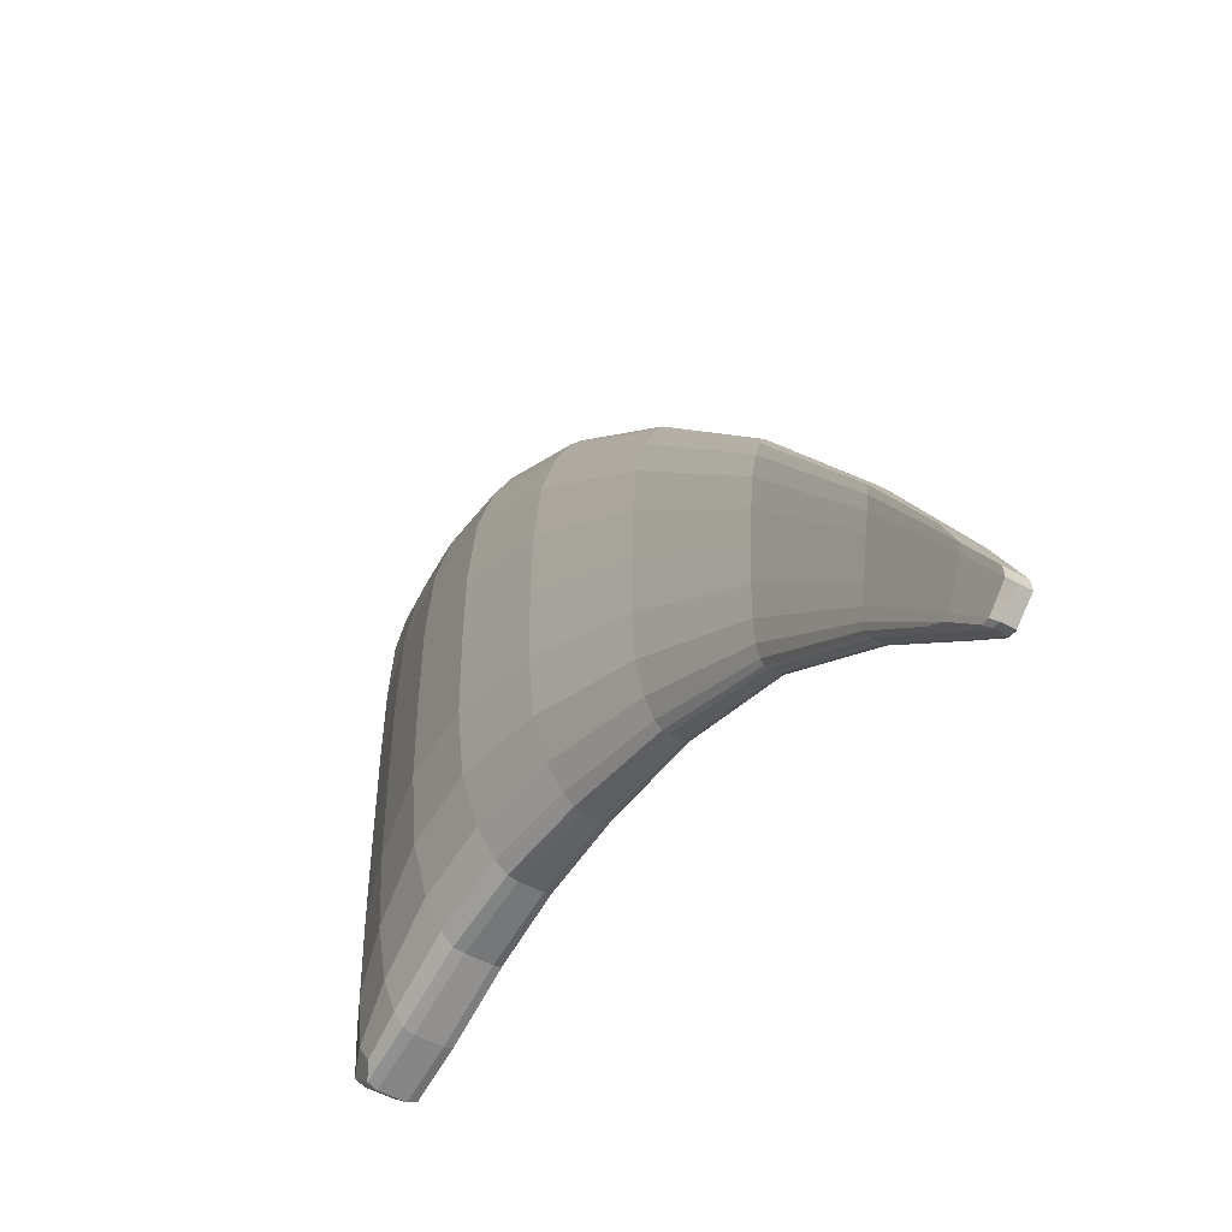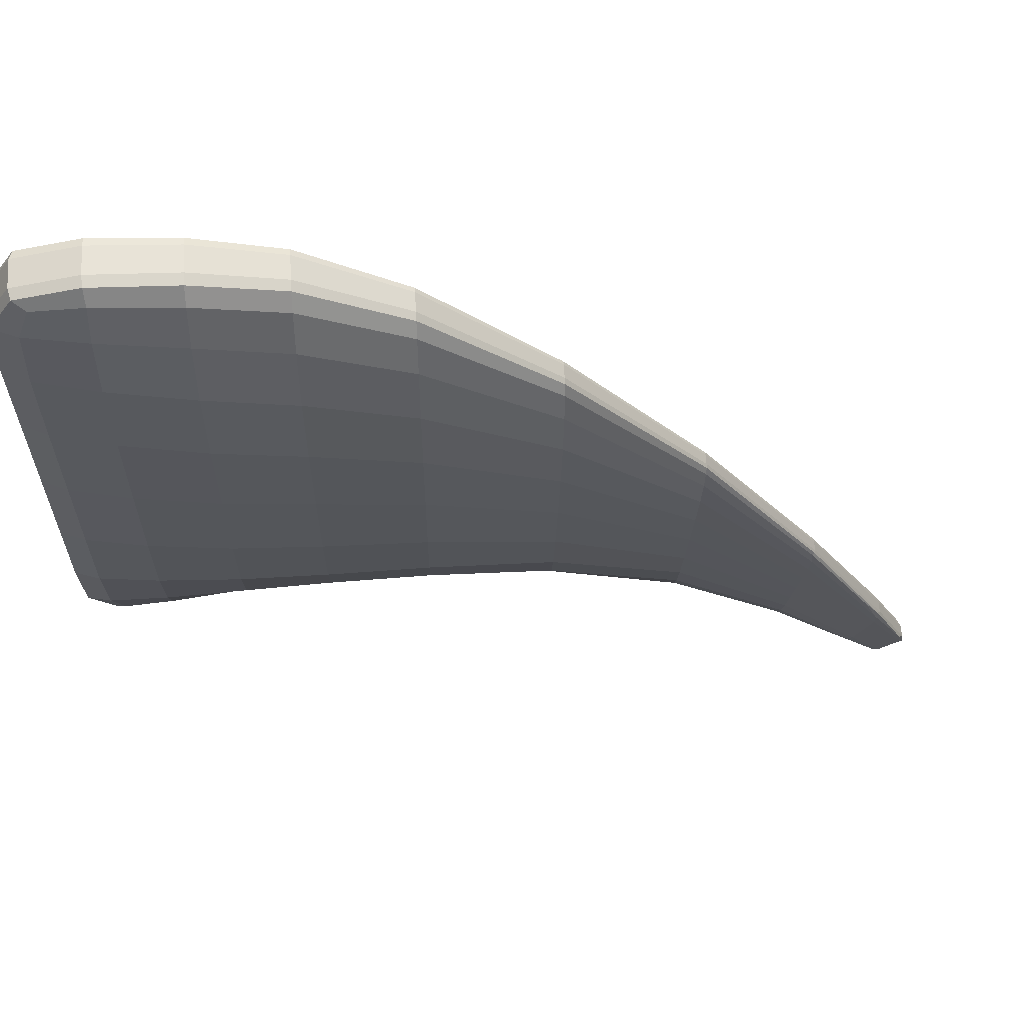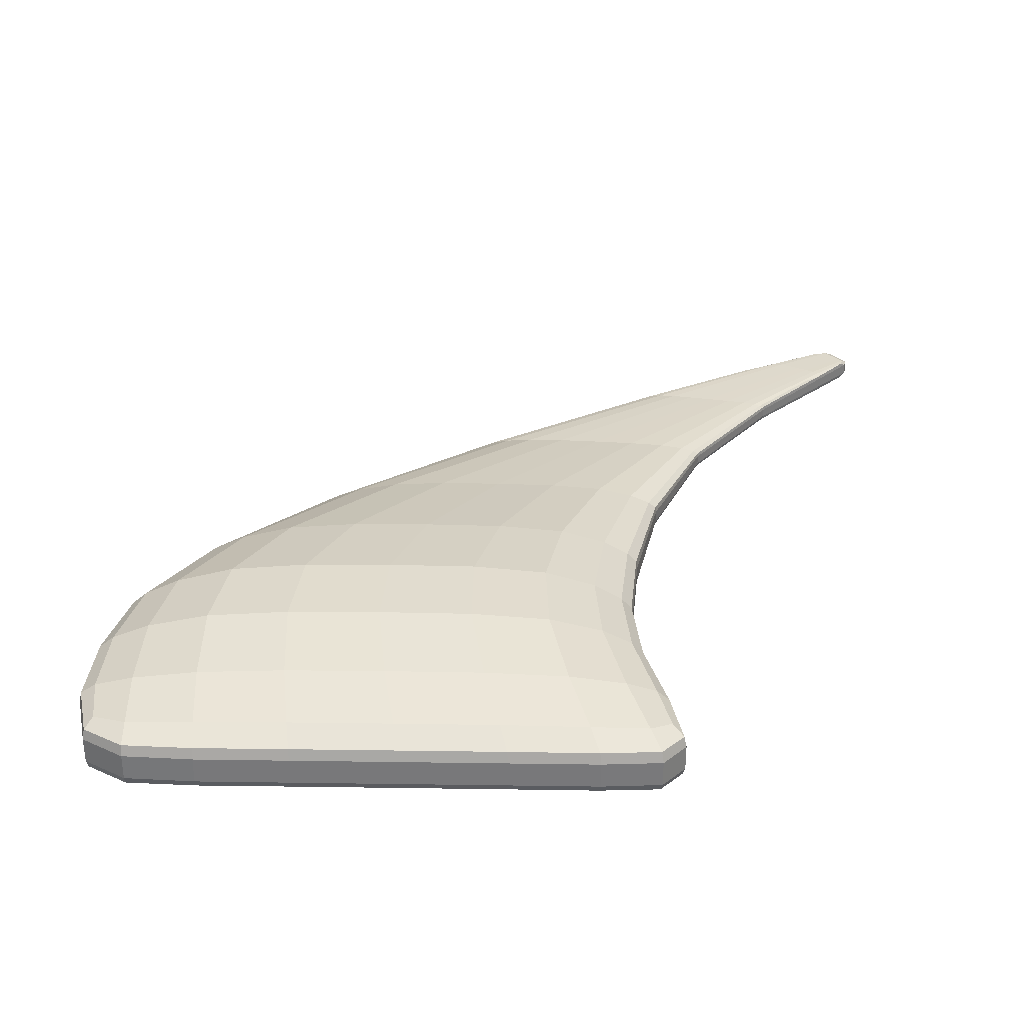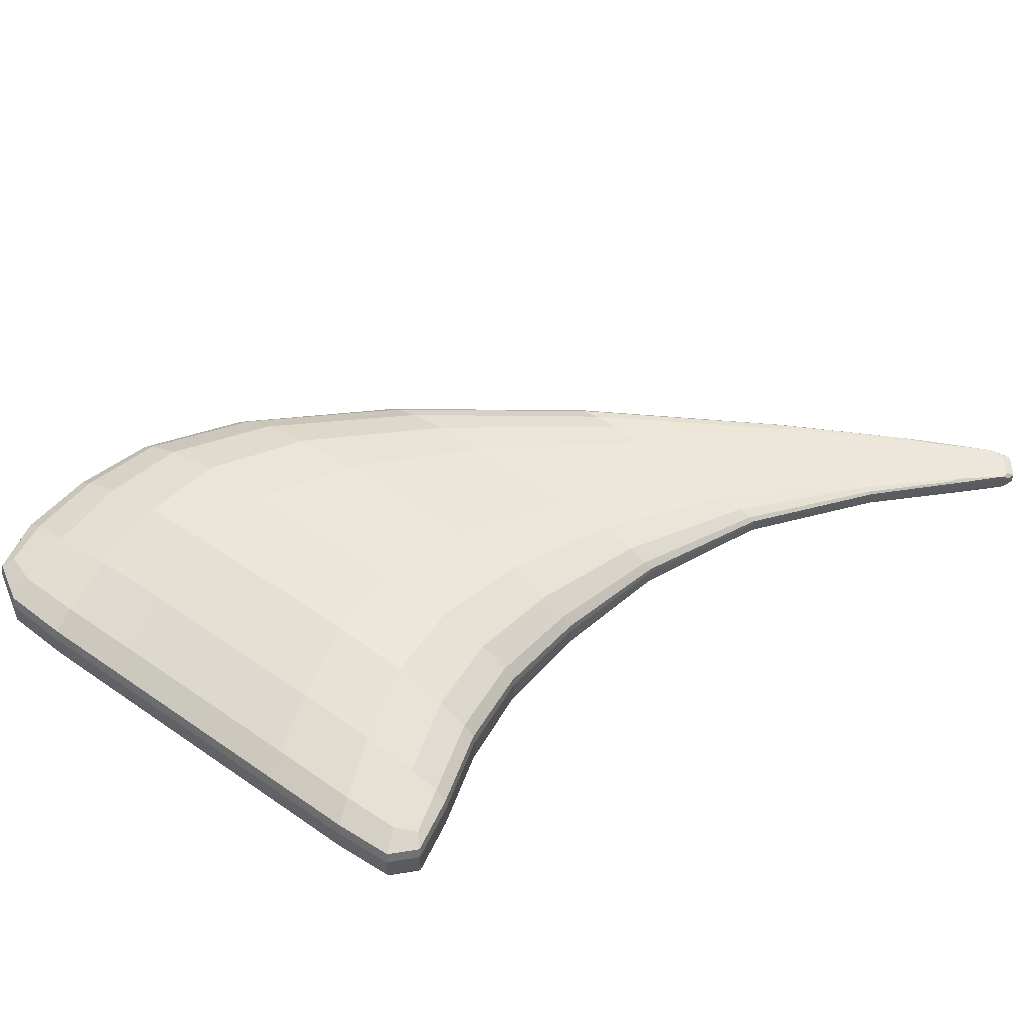
<metadata>
{"format":"obj","ext":"obj","renderer":"f3d","projection":"perspective","resolution":1024,"background":"white","views":[{"elev":-51.2,"azim":-119.7,"up":"+Z"},{"elev":63.6,"azim":178.2,"up":"+Z"},{"elev":33.8,"azim":91.1,"up":"+Y"},{"elev":54.4,"azim":126.3,"up":"+Y"}]}
</metadata>
<code>
o Wing_right
v -0.3061 -0.1539 1.751
v -0.2213 -0.1302 1.158
v -1.054 -0.1429 1.767
v -0.2228 -0.0893 1.806
v -0.2268 0.07249 1.806
v -1.055 -0.1057 1.867
v -0.05298 -0.08511 1.145
v -0.05697 0.07668 1.145
v -0.05298 -0.08511 -1.192
v -0.2228 -0.0893 -1.685
v -0.05697 0.07668 -1.192
v -0.2213 -0.1302 -1.13
v -0.3061 -0.1539 -1.606
v -1.055 0.002694 -0.8887
v -1.054 -0.1429 -1.392
v -1.055 0.002694 1.179
v -2.112 0.0244 -0.9668
v -2.108 -0.1242 -1.396
v -2.122 0.02415 0.7932
v -3.591 -0.1097 -1.679
v -3.576 -0.1365 -1.907
v -3.652 -0.1111 -0.7472
v -4.779 -0.1821 -2.886
v -4.641 -0.1738 -2.819
v -4.889 -0.1848 -2.657
v -5.008 -0.1587 -3.161
v -5.128 -0.1616 -3.066
v -4.753 -0.1495 -2.947
v -5.009 -0.08832 -3.161
v -5.13 -0.0913 -3.066
v -4.754 -0.08444 -2.947
v -4.782 -0.04658 -2.886
v -4.644 -0.04889 -2.819
v -4.893 -0.04931 -2.657
v -3.595 0.01958 -1.679
v -3.579 -0.01698 -1.907
v -3.655 0.0181 -0.7472
v -2.118 0.2756 -0.9668
v -2.114 0.1081 -1.396
v -2.129 0.2753 0.7932
v -1.064 0.3518 -0.8887
v -1.062 0.1801 -1.392
v -1.064 0.3518 1.179
v -0.2297 0.2086 -1.13
v -0.2297 0.2086 1.158
v -0.3141 0.1712 -1.606
v -0.2268 0.07249 -1.685
v -1.059 0.04847 -1.471
v -1.055 -0.1057 -1.471
v -2.111 0.002445 -1.463
v -3.576 -0.05897 -1.942
v -2.109 -0.1085 -1.463
v -3.575 -0.116 -1.942
v -0.3141 0.1712 1.751
v -1.062 0.1801 1.767
v -2.129 0.1077 1.294
v -1.059 0.04847 1.867
v -2.128 0.002045 1.379
v -3.673 -0.06137 -0.437
v -2.125 -0.1089 1.379
v -2.123 -0.1246 1.294
v -3.672 -0.1184 -0.437
v -3.669 -0.1388 -0.482
v -4.921 -0.1537 -2.586
v -4.797 -0.1777 -2.371
v -4.923 -0.08859 -2.586
v -4.8 -0.05275 -2.371
v -3.671 -0.01926 -0.482
v -0.05298 -0.08511 -0.03585
v -0.2214 -0.1224 0.002085
v -1.056 0.04187 0.1344
v -2.118 0.06345 -0.09584
v -3.621 -0.1026 -1.218
v -4.833 -0.1834 -2.773
v -5.067 -0.1601 -3.114
v -5.069 -0.08979 -3.114
v -4.837 -0.04793 -2.773
v -3.624 0.02668 -1.218
v -2.124 0.3146 -0.09584
v -1.064 0.391 0.1344
v -0.2298 0.2165 0.002085
v -0.05697 0.07668 -0.03585
v -0.2357 -0.1449 1.554
v -0.591 -0.1527 1.792
v -0.2361 -0.1397 1.797
v -0.2248 -0.009985 1.806
v -0.5816 -0.09764 1.893
v -0.07421 -0.08564 1.557
v -0.07297 -0.1334 1.146
v -0.05493 -0.005796 1.145
v -0.05298 -0.08511 -0.6608
v -0.07421 -0.08564 -1.548
v -0.05493 -0.005796 -1.192
v -0.07297 -0.1334 -1.185
v -0.2214 -0.1234 0.6167
v -0.2357 -0.1449 -1.475
v -0.5809 -0.06988 -1.006
v -1.054 -0.07426 -1.211
v -1.056 0.03697 -0.4185
v -1.545 0.0386 -0.8641
v -2.11 -0.05291 -1.242
v -2.115 0.05862 -0.5665
v -2.824 -0.03661 -1.223
v -3.582 -0.1246 -1.825
v -3.605 -0.1031 -1.467
v -4.288 -0.1597 -2.323
v -4.742 -0.1803 -2.901
v -4.804 -0.1827 -2.834
v -4.979 -0.1801 -3.126
v -5.1 -0.1609 -3.088
v -4.961 -0.1571 -3.146
v -5.008 -0.1242 -3.161
v -5.102 -0.09059 -3.088
v -4.962 -0.08746 -3.146
v -4.981 -0.06182 -3.126
v -4.746 -0.04667 -2.901
v -4.807 -0.0472 -2.834
v -4.291 -0.03378 -2.323
v -3.585 0.003447 -1.825
v -3.608 0.0261 -1.467
v -2.828 0.1427 -1.223
v -2.116 0.1959 -1.242
v -2.121 0.3098 -0.5665
v -1.552 0.3497 -0.8641
v -1.063 0.2716 -1.211
v -1.064 0.3861 -0.4185
v -0.5898 0.2909 -1.006
v -0.2298 0.2155 0.6167
v -0.244 0.1916 -1.475
v -0.07977 0.1421 -1.185
v -0.5993 0.1819 -1.526
v -0.2429 0.134 -1.672
v -0.2248 -0.009985 -1.685
v -0.0782 0.07616 -1.548
v -0.5856 0.06321 -1.611
v -1.06 0.1116 -1.461
v -1.057 -0.03014 -1.471
v -1.547 0.02867 -1.416
v -2.112 0.04922 -1.454
v -2.816 -0.02981 -1.614
v -2.11 -0.05411 -1.463
v -2.108 -0.1397 -1.454
v -1.544 -0.1087 -1.416
v -2.814 -0.109 -1.614
v -3.575 -0.08807 -1.942
v -3.574 -0.1336 -1.938
v -4.264 -0.1327 -2.468
v -3.577 -0.03645 -1.938
v -4.265 -0.07644 -2.468
v -1.054 -0.151 -1.461
v -0.5816 -0.09764 -1.611
v -0.244 0.1916 1.554
v -0.07977 0.1421 1.146
v -0.5898 0.2909 1.18
v -0.5993 0.1819 1.792
v -0.2429 0.134 1.797
v -1.552 0.156 1.651
v -1.06 0.1116 1.854
v -1.063 0.2716 1.544
v -0.5856 0.06321 1.893
v -1.549 0.02862 1.746
v -1.057 -0.03014 1.867
v -2.129 0.04882 1.368
v -2.867 -0.03106 0.6266
v -2.126 -0.0545 1.379
v -2.124 -0.1401 1.368
v -2.865 -0.1103 0.6266
v -1.546 -0.1088 1.746
v -3.673 -0.09047 -0.437
v -3.671 -0.136 -0.4426
v -4.407 -0.1362 -1.634
v -4.899 -0.1736 -2.549
v -4.922 -0.1218 -2.586
v -5.12 -0.1611 -2.993
v -4.902 -0.06443 -2.549
v -4.408 -0.07996 -1.634
v -5.121 -0.09138 -2.993
v -4.389 -0.04573 -1.63
v -4.891 -0.05026 -2.579
v -2.867 0.03995 0.5596
v -3.674 -0.03884 -0.4426
v -3.665 0.001466 -0.5827
v -4.386 -0.1618 -1.63
v -4.888 -0.1839 -2.579
v -2.863 -0.1259 0.5596
v -3.662 -0.1266 -0.5827
v -1.544 -0.1318 1.651
v -2.123 -0.05324 1.104
v -2.129 0.1956 1.104
v -1.554 0.3497 1.094
v -1.55 0.1561 -1.341
v -2.859 0.1419 0.1647
v -2.819 0.04113 -1.561
v -4.38 -0.03598 -1.805
v -4.255 -0.04242 -2.433
v -5.101 -0.06476 -3.015
v -4.736 -0.06033 -2.925
v -4.754 -0.1176 -2.947
v -5.129 -0.1272 -3.066
v -4.733 -0.1695 -2.925
v -5.098 -0.1831 -3.015
v -4.377 -0.1619 -1.805
v -4.252 -0.1585 -2.433
v -2.855 -0.03739 0.1647
v -2.815 -0.1247 -1.561
v -1.546 0.03857 1.094
v -1.543 -0.1317 -1.341
v -1.054 -0.07426 1.544
v -0.5809 -0.06988 1.18
v -0.591 -0.1527 -1.526
v -0.2361 -0.1397 -1.672
v -0.05697 0.07668 -0.6608
v -0.0782 0.07616 1.557
v -1.054 -0.151 1.854
v -0.05298 -0.08511 0.5921
v -0.2214 -0.1234 -0.6097
v -1.056 0.03697 0.6899
v -2.12 0.05849 0.3771
v -3.637 -0.1039 -0.9676
v -4.863 -0.1842 -2.711
v -5.035 -0.1593 -3.139
v -5.037 -0.08899 -3.139
v -4.866 -0.04867 -2.711
v -3.641 0.0253 -0.9676
v -2.127 0.3097 0.3771
v -1.064 0.3861 0.6899
v -0.2298 0.2155 -0.6097
v -0.05697 0.07668 0.5921
v -0.07978 0.1431 -0.03111
v -0.5901 0.3144 0.07553
v -1.554 0.3947 0.1049
v -2.844 0.1658 -0.5364
v -4.335 -0.03389 -2.067
v -5.041 -0.06327 -3.071
v -5.068 -0.1256 -3.114
v -5.038 -0.1816 -3.071
v -4.332 -0.1598 -2.067
v -2.839 -0.01349 -0.5364
v -1.546 0.08363 0.1049
v -0.5812 -0.04637 0.07553
v -0.05493 -0.005796 -0.03585
v -0.07298 -0.1324 -0.03111
v -0.5831 -0.1155 1.564
v -0.0934 -0.1356 1.555
v -0.5831 -0.1468 1.88
v -0.07616 -0.00632 1.557
v -0.5836 -0.01879 1.893
v -0.07298 -0.1325 0.5952
v -0.05493 -0.005796 0.5921
v -0.0934 -0.1356 -1.538
v -0.07616 -0.00632 -1.548
v -0.5811 -0.04931 -0.509
v -0.5831 -0.1155 -1.345
v -1.544 -0.05026 -1.17
v -1.546 0.07799 0.6311
v -2.818 -0.08278 -1.44
v -2.848 -0.01664 -0.1634
v -4.27 -0.1606 -2.4
v -4.356 -0.1605 -1.928
v -4.933 -0.1784 -3.115
v -5.006 -0.1808 -3.101
v -5.036 -0.1249 -3.139
v -4.961 -0.123 -3.146
v -5.009 -0.06249 -3.101
v -4.936 -0.06131 -3.115
v -4.273 -0.03605 -2.4
v -4.359 -0.0346 -1.928
v -2.823 0.09486 -1.44
v -2.852 0.1627 -0.1634
v -1.551 0.2579 -1.17
v -1.554 0.3891 0.6311
v -0.5919 0.242 -1.345
v -0.59 0.3115 -0.509
v -0.07977 0.143 0.5952
v -0.1002 0.1395 -1.538
v -0.5899 0.1266 -1.6
v -0.5836 -0.01879 -1.611
v -1.548 0.08616 -1.406
v -1.545 -0.04137 -1.416
v -2.817 0.003023 -1.608
v -2.815 -0.07018 -1.614
v -2.814 -0.1318 -1.608
v -1.543 -0.1478 -1.406
v -4.265 -0.1051 -2.468
v -4.26 -0.1506 -2.462
v -4.263 -0.0552 -2.462
v -0.5831 -0.1468 -1.6
v -0.5919 0.242 1.564
v -0.1002 0.1395 1.555
v -0.5899 0.1266 1.88
v -1.55 0.08611 1.734
v -1.553 0.2579 1.44
v -1.547 -0.04142 1.746
v -2.868 0.001782 0.6182
v -2.866 -0.07143 0.6266
v -1.545 -0.1479 1.734
v -2.864 -0.1331 0.6182
v -4.407 -0.1086 -1.634
v -4.402 -0.1541 -1.63
v -5.09 -0.1822 -2.941
v -5.12 -0.1269 -2.993
v -5.093 -0.06519 -2.941
v -4.404 -0.05869 -1.63
v -4.392 -0.03898 -1.707
v -2.864 0.09383 0.4097
v -4.389 -0.1636 -1.707
v -2.86 -0.08382 0.4097
v -1.545 -0.0503 1.44
v -0.07977 0.143 -0.6544
v -0.59 0.3115 0.6629
v -1.553 0.3891 -0.4187
v -2.835 0.1631 -0.9075
v -4.311 -0.03342 -2.205
v -5.073 -0.06407 -3.041
v -5.101 -0.1264 -3.088
v -5.07 -0.1824 -3.041
v -4.308 -0.1593 -2.205
v -2.831 -0.01622 -0.9075
v -1.546 0.07801 -0.4187
v -0.5811 -0.04931 0.6629
v -0.05493 -0.005796 -0.6608
v -0.07298 -0.1325 -0.6544
g Wing_right_Pteranodon_1
f 1 84 243 83
f 84 3 208 243
f 243 208 16 209
f 83 243 209 2
f 2 89 244 83
f 89 7 88 244
f 244 88 4 85
f 83 244 85 1
f 1 85 245 84
f 85 4 87 245
f 245 87 6 214
f 84 245 214 3
f 7 90 246 88
f 90 8 213 246
f 246 213 5 86
f 88 246 86 4
f 4 86 247 87
f 86 5 160 247
f 247 160 57 162
f 87 247 162 6
f 70 242 248 95
f 242 69 215 248
f 248 215 7 89
f 95 248 89 2
f 69 241 249 215
f 241 82 228 249
f 249 228 8 90
f 215 249 90 7
f 10 133 251 92
f 133 47 134 251
f 251 134 11 93
f 92 251 93 9
f 71 217 255 239
f 217 16 206 255
f 255 206 19 218
f 239 255 218 72
f 72 218 257 238
f 218 19 204 257
f 257 204 22 219
f 238 257 219 73
f 73 219 259 237
f 219 22 202 259
f 259 202 25 220
f 237 259 220 74
f 75 235 262 221
f 235 76 222 262
f 262 222 29 112
f 221 262 112 26
f 26 112 263 111
f 112 29 114 263
f 263 114 31 198
f 111 263 198 28
f 76 234 264 222
f 234 77 117 264
f 264 117 32 115
f 222 264 115 29
f 29 115 265 114
f 115 32 116 265
f 265 116 33 197
f 114 265 197 31
f 36 195 266 119
f 195 33 116 266
f 266 116 32 118
f 119 266 118 35
f 78 233 267 224
f 233 77 223 267
f 267 223 34 194
f 224 267 194 37
f 39 193 268 122
f 193 36 119 268
f 268 119 35 121
f 122 268 121 38
f 79 232 269 225
f 232 78 224 269
f 269 224 37 192
f 225 269 192 40
f 42 191 270 125
f 191 39 122 270
f 270 122 38 124
f 125 270 124 41
f 80 231 271 226
f 231 79 225 271
f 271 225 40 190
f 226 271 190 43
f 44 129 272 127
f 129 46 131 272
f 272 131 42 125
f 127 272 125 41
f 81 227 273 230
f 227 44 127 273
f 273 127 41 126
f 230 273 126 80
f 82 229 274 228
f 229 81 128 274
f 274 128 45 153
f 228 274 153 8
f 47 132 275 134
f 132 46 129 275
f 275 129 44 130
f 134 275 130 11
f 48 136 276 135
f 136 42 131 276
f 276 131 46 132
f 135 276 132 47
f 49 137 277 151
f 137 48 135 277
f 277 135 47 133
f 151 277 133 10
f 50 139 278 138
f 139 39 191 278
f 278 191 42 136
f 138 278 136 48
f 52 141 279 143
f 141 50 138 279
f 279 138 48 137
f 143 279 137 49
f 51 148 280 140
f 148 36 193 280
f 280 193 39 139
f 140 280 139 50
f 53 145 281 144
f 145 51 140 281
f 281 140 50 141
f 144 281 141 52
f 28 198 284 147
f 198 31 149 284
f 284 149 51 145
f 147 284 145 53
f 31 197 286 149
f 197 33 195 286
f 286 195 36 148
f 149 286 148 51
f 54 152 288 155
f 152 45 154 288
f 288 154 43 159
f 155 288 159 55
f 8 153 289 213
f 153 45 152 289
f 289 152 54 156
f 213 289 156 5
f 5 156 290 160
f 156 54 155 290
f 290 155 55 158
f 160 290 158 57
f 57 158 291 161
f 158 55 157 291
f 291 157 56 163
f 161 291 163 58
f 43 190 292 159
f 190 40 189 292
f 292 189 56 157
f 159 292 157 55
f 6 162 293 168
f 162 57 161 293
f 293 161 58 165
f 168 293 165 60
f 58 163 294 164
f 163 56 180 294
f 294 180 68 181
f 164 294 181 59
f 60 165 295 167
f 165 58 164 295
f 295 164 59 169
f 167 295 169 62
f 3 214 296 187
f 214 6 168 296
f 296 168 60 166
f 187 296 166 61
f 61 166 297 185
f 166 60 167 297
f 297 167 62 170
f 185 297 170 63
f 62 169 298 171
f 169 59 176 298
f 298 176 66 173
f 171 298 173 64
f 63 170 299 183
f 170 62 171 299
f 299 171 64 172
f 183 299 172 65
f 65 172 300 184
f 172 64 174 300
f 300 174 27 201
f 184 300 201 25
f 64 173 301 174
f 173 66 177 301
f 301 177 30 199
f 174 301 199 27
f 66 175 302 177
f 175 67 179 302
f 302 179 34 196
f 177 302 196 30
f 59 181 303 176
f 181 68 178 303
f 303 178 67 175
f 176 303 175 66
f 37 194 304 182
f 194 34 179 304
f 304 179 67 178
f 182 304 178 68
f 40 192 305 189
f 192 37 182 305
f 305 182 68 180
f 189 305 180 56
f 22 186 306 202
f 186 63 183 306
f 306 183 65 184
f 202 306 184 25
f 19 188 307 204
f 188 61 185 307
f 307 185 63 186
f 204 307 186 22
f 16 208 308 206
f 208 3 187 308
f 308 187 61 188
f 206 308 188 19
f 11 130 309 212
f 130 44 227 309
f 309 227 81 229
f 212 309 229 82
f 45 128 310 154
f 128 81 230 310
f 310 230 80 226
f 154 310 226 43
f 41 124 311 126
f 124 38 123 311
f 311 123 79 231
f 126 311 231 80
f 38 121 312 123
f 121 35 120 312
f 312 120 78 232
f 123 312 232 79
f 35 118 313 120
f 118 32 117 313
f 313 117 77 233
f 120 313 233 78
f 30 196 314 113
f 196 34 223 314
f 314 223 77 234
f 113 314 234 76
f 27 199 315 110
f 199 30 113 315
f 315 113 76 235
f 110 315 235 75
f 25 201 316 220
f 201 27 110 316
f 316 110 75 236
f 220 316 236 74
f 2 209 320 95
f 209 16 217 320
f 320 217 71 240
f 95 320 240 70
f 9 93 321 91
f 93 11 212 321
f 321 212 82 241
f 91 321 241 69
g Wing_right_Pteranodon_2
f 13 211 250 96
f 211 10 92 250
f 250 92 9 94
f 96 250 94 12
f 70 240 252 216
f 240 71 99 252
f 252 99 14 97
f 216 252 97 12
f 12 97 253 96
f 97 14 98 253
f 253 98 15 210
f 96 253 210 13
f 15 98 254 207
f 98 14 100 254
f 254 100 17 101
f 207 254 101 18
f 18 101 256 205
f 101 17 103 256
f 256 103 20 104
f 205 256 104 21
f 21 104 258 203
f 104 20 106 258
f 258 106 23 107
f 203 258 107 24
f 23 109 260 107
f 109 26 111 260
f 260 111 28 200
f 107 260 200 24
f 74 236 261 108
f 236 75 221 261
f 261 221 26 109
f 108 261 109 23
f 21 146 282 205
f 146 53 144 282
f 282 144 52 142
f 205 282 142 18
f 18 142 283 207
f 142 52 143 283
f 283 143 49 150
f 207 283 150 15
f 24 200 285 203
f 200 28 147 285
f 285 147 53 146
f 203 285 146 21
f 15 150 287 210
f 150 49 151 287
f 287 151 10 211
f 210 287 211 13
f 20 105 317 106
f 105 73 237 317
f 317 237 74 108
f 106 317 108 23
f 17 102 318 103
f 102 72 238 318
f 318 238 73 105
f 103 318 105 20
f 14 99 319 100
f 99 71 239 319
f 319 239 72 102
f 100 319 102 17
f 12 94 322 216
f 94 9 91 322
f 322 91 69 242
f 216 322 242 70

</code>
